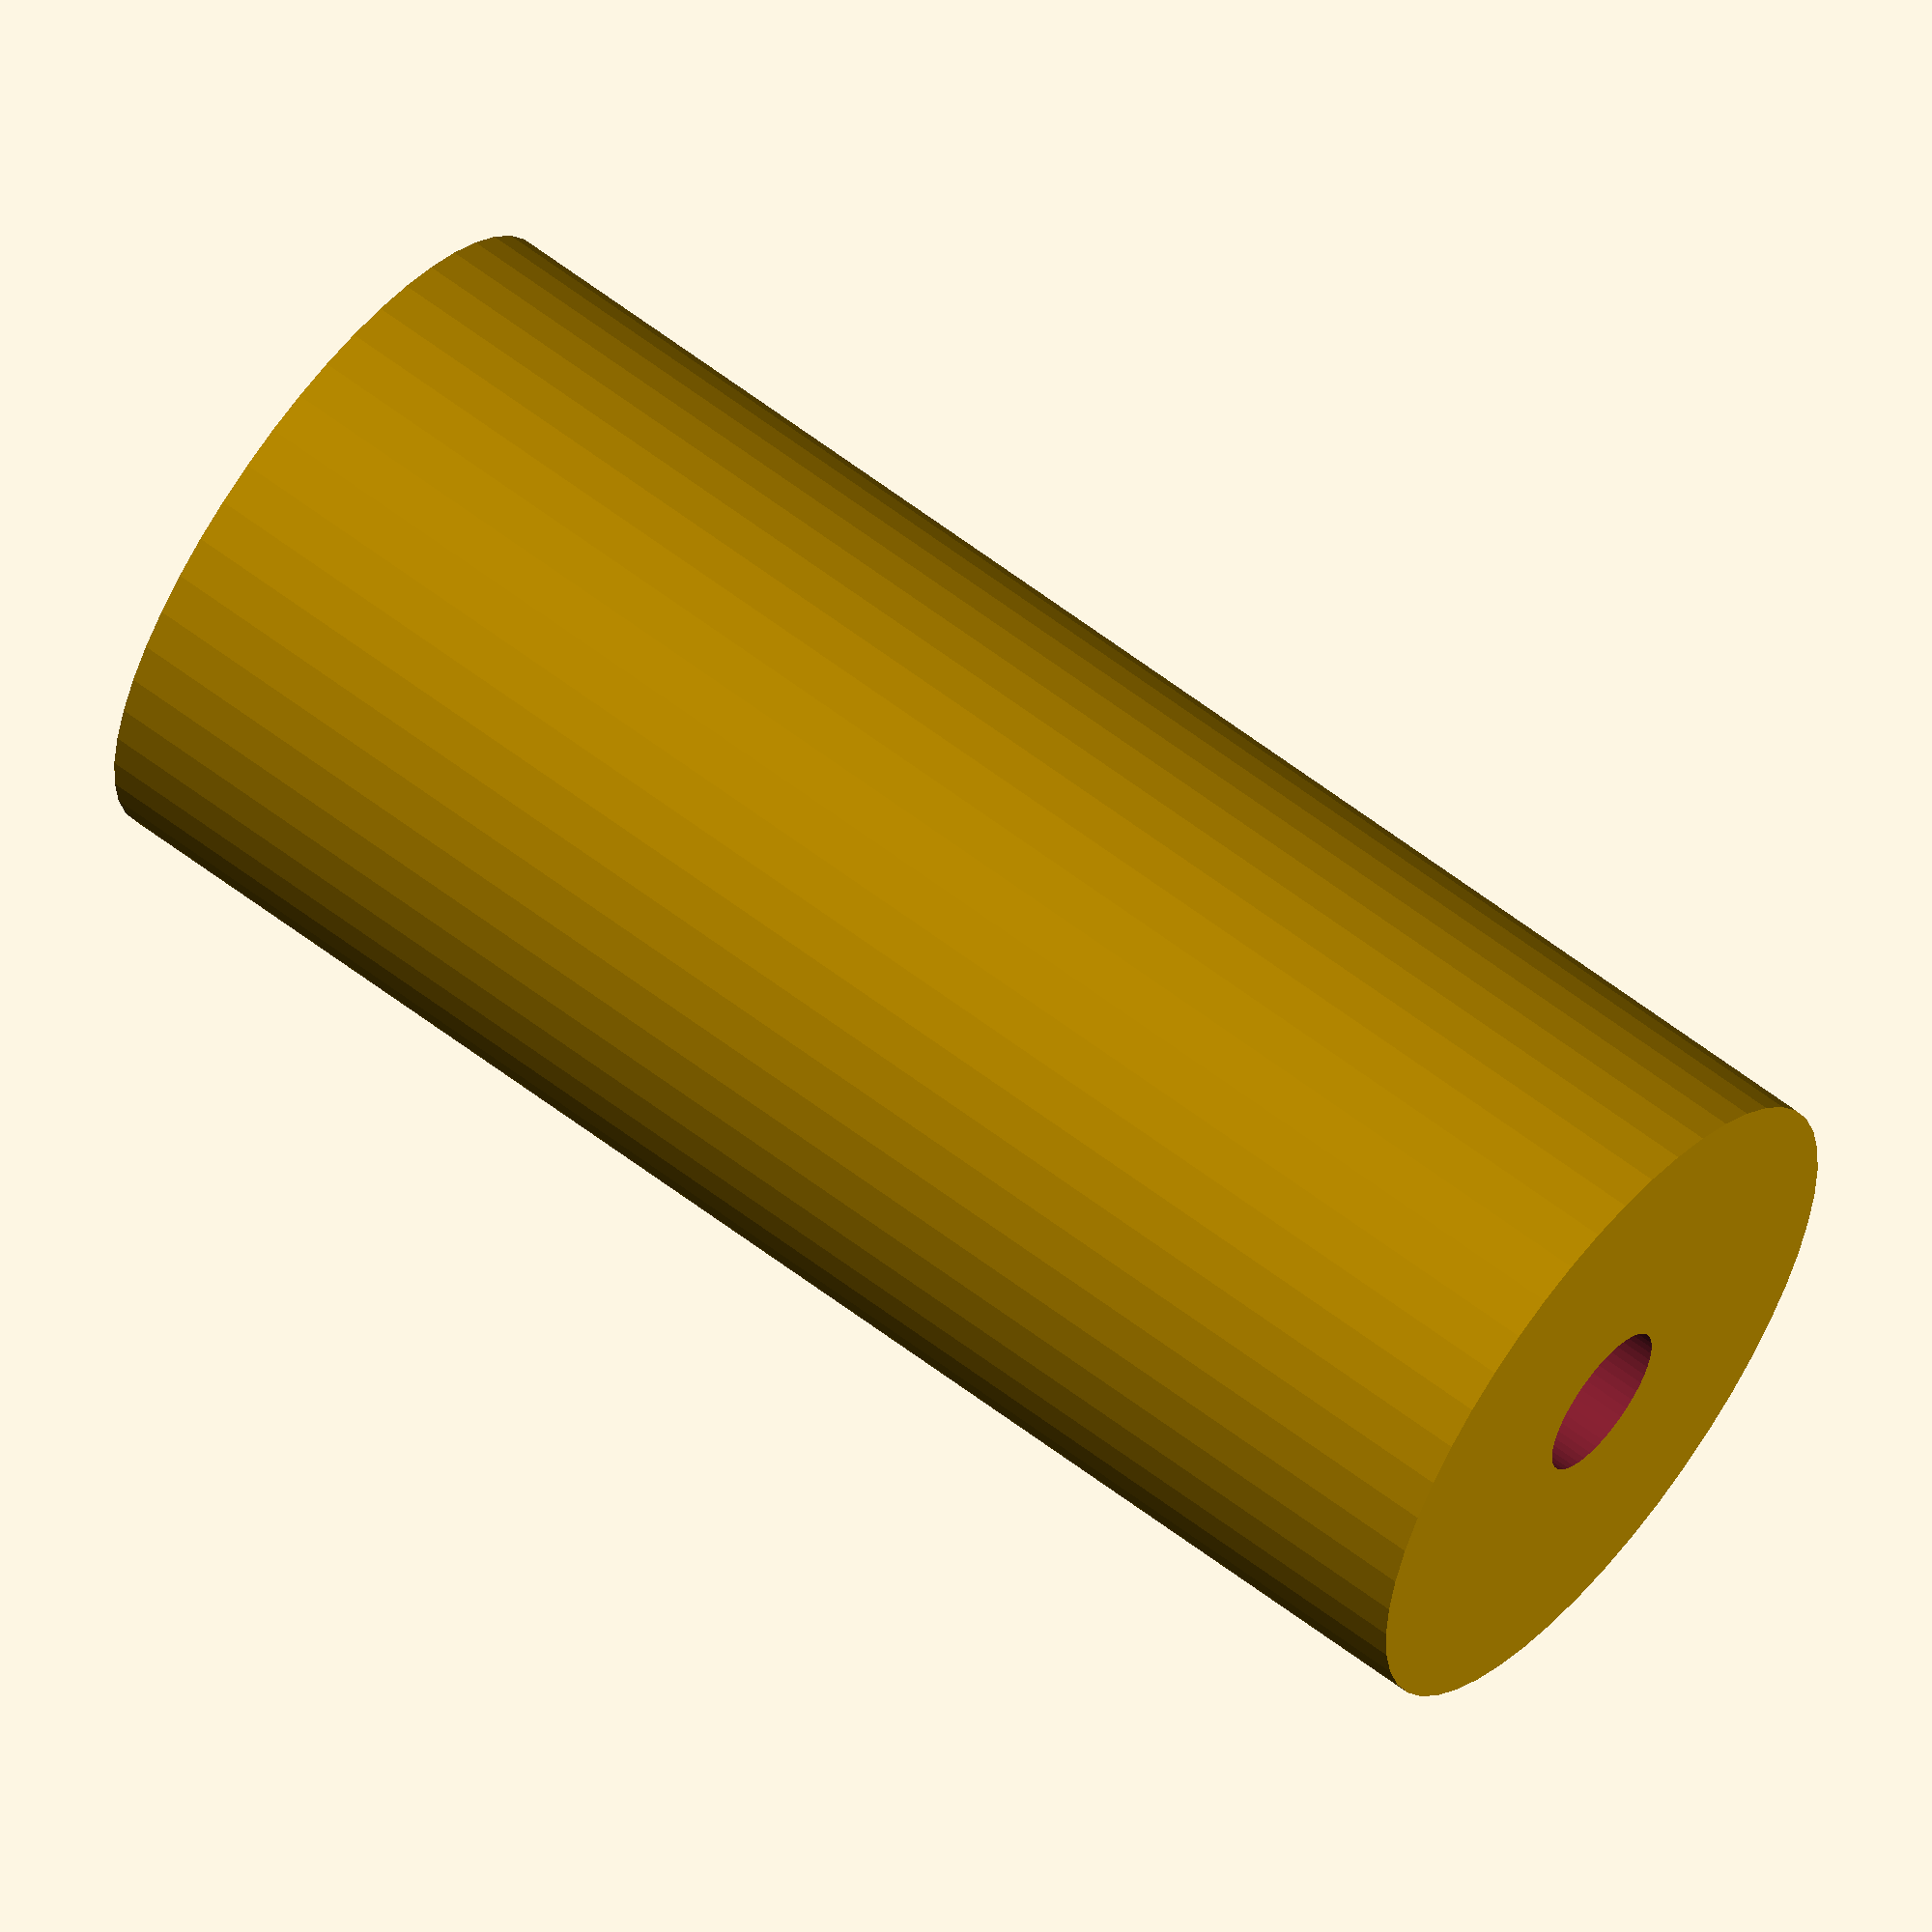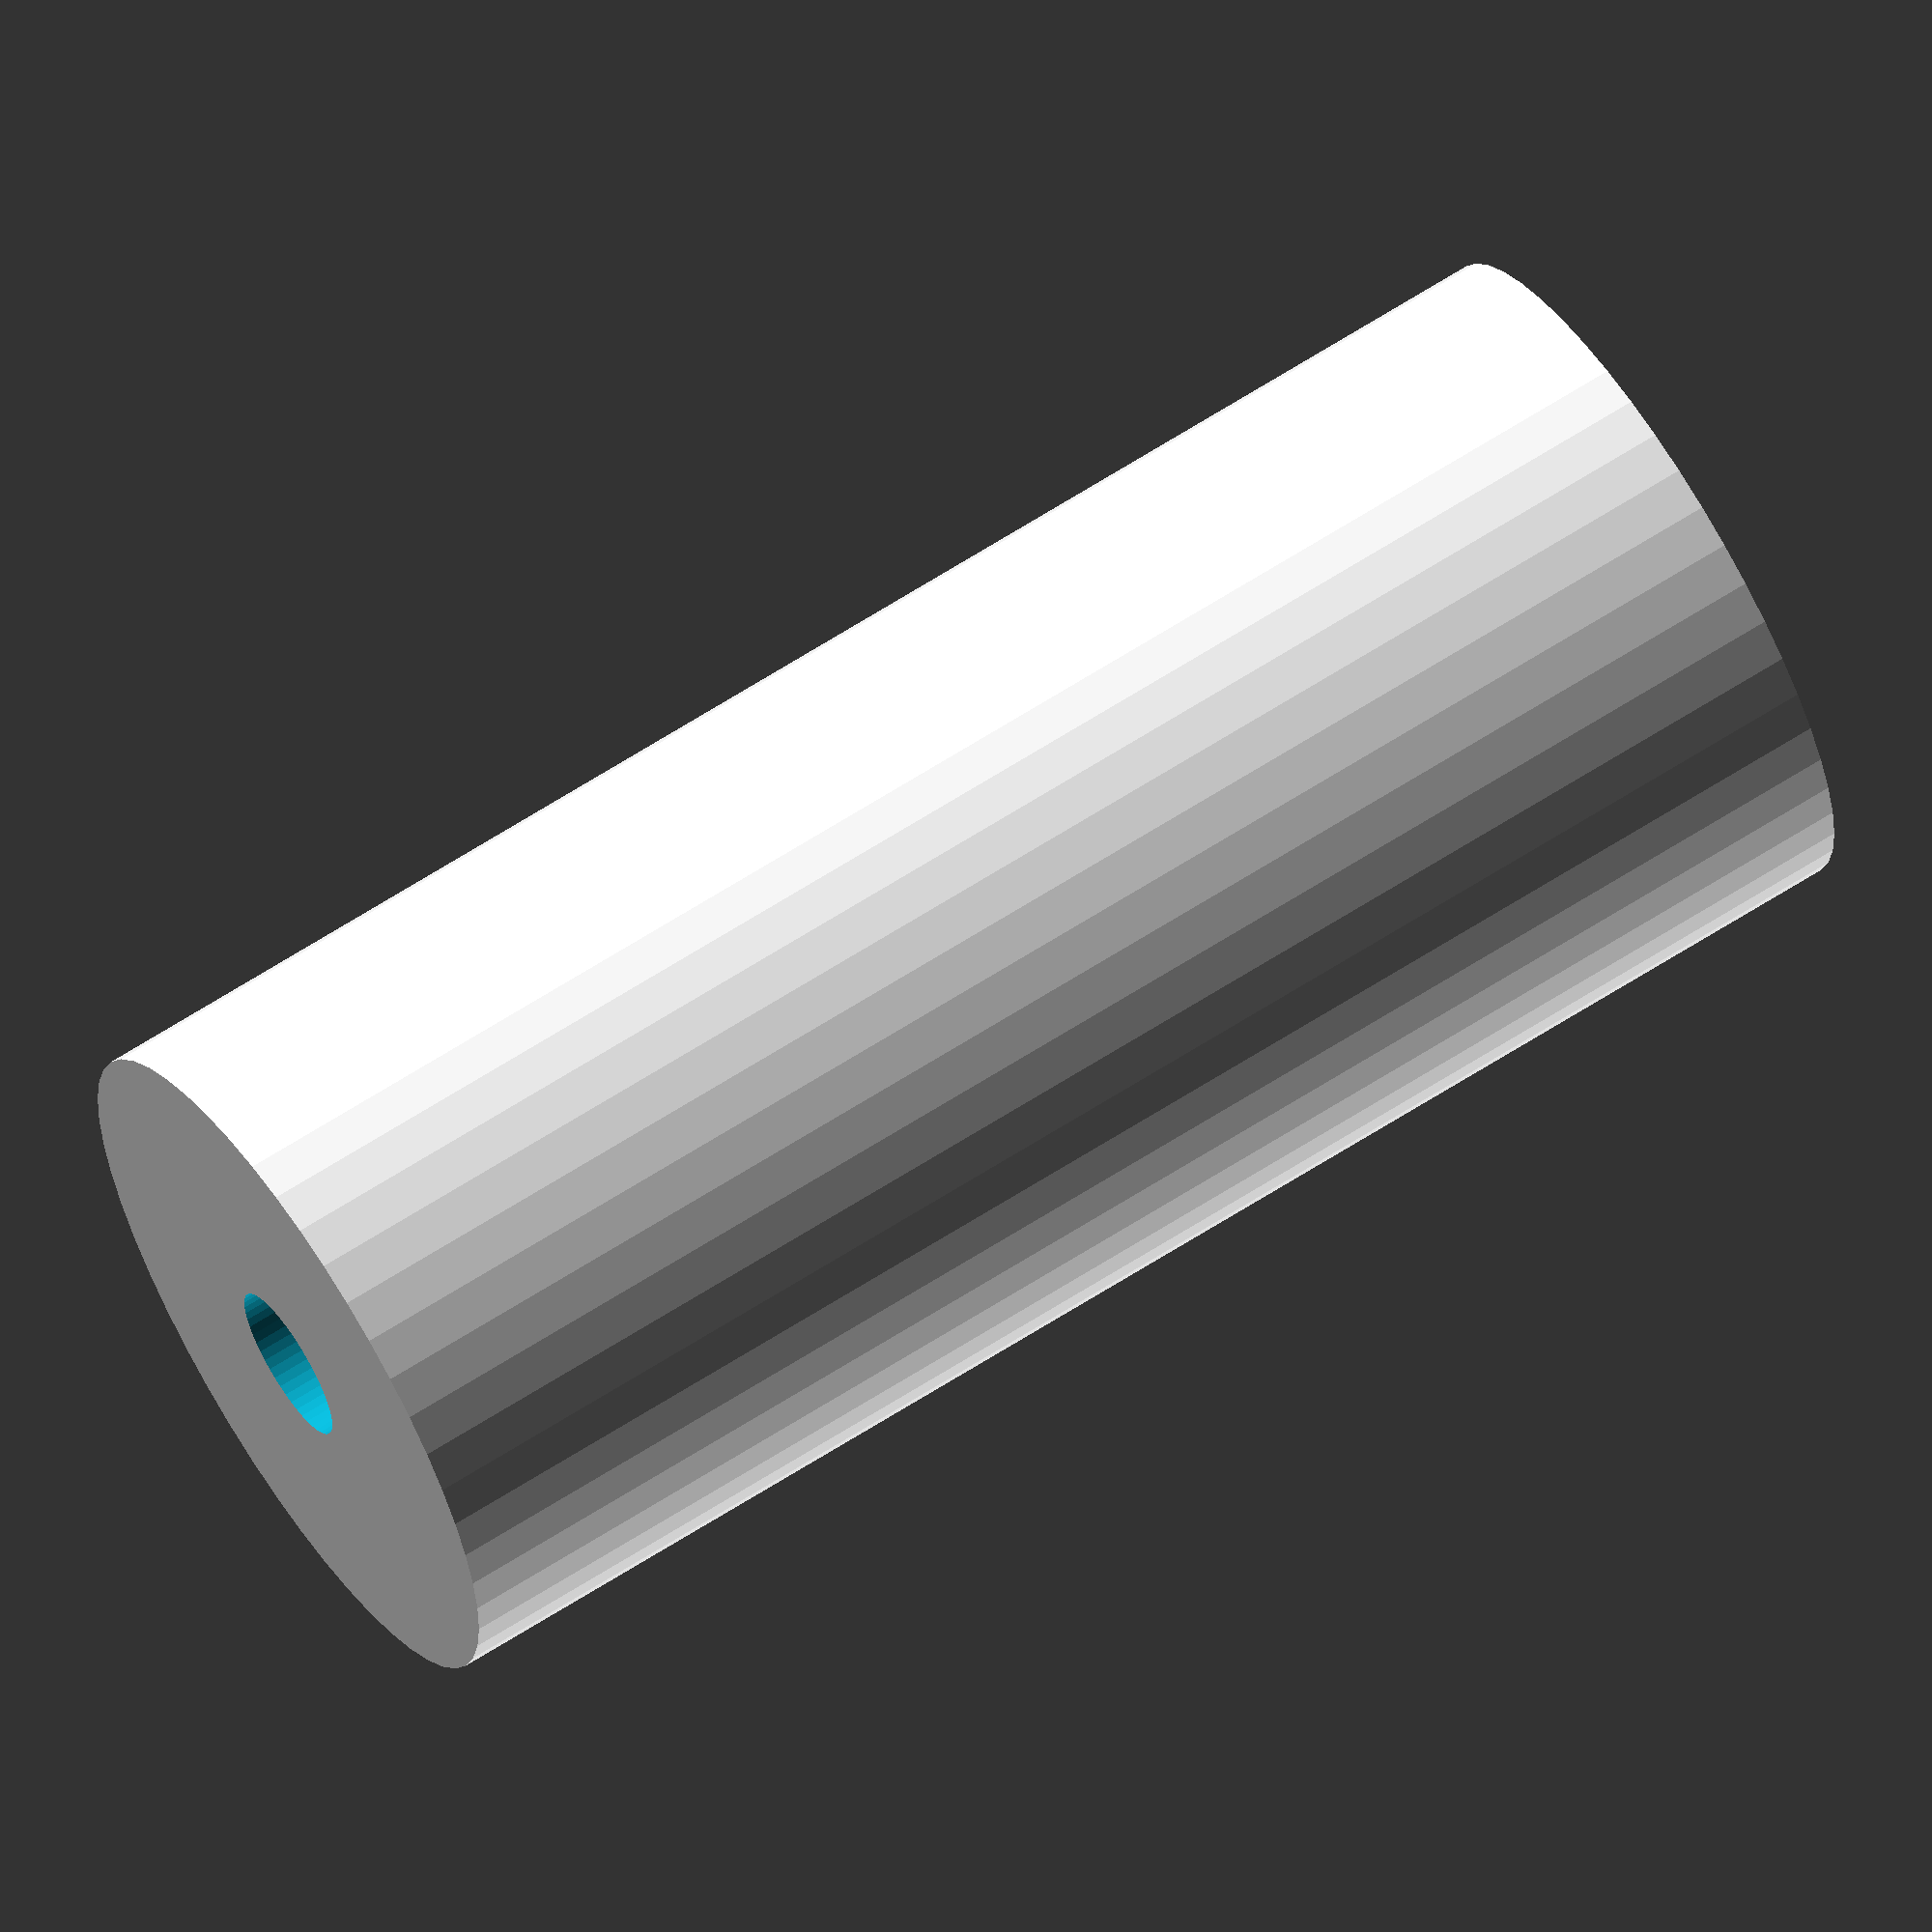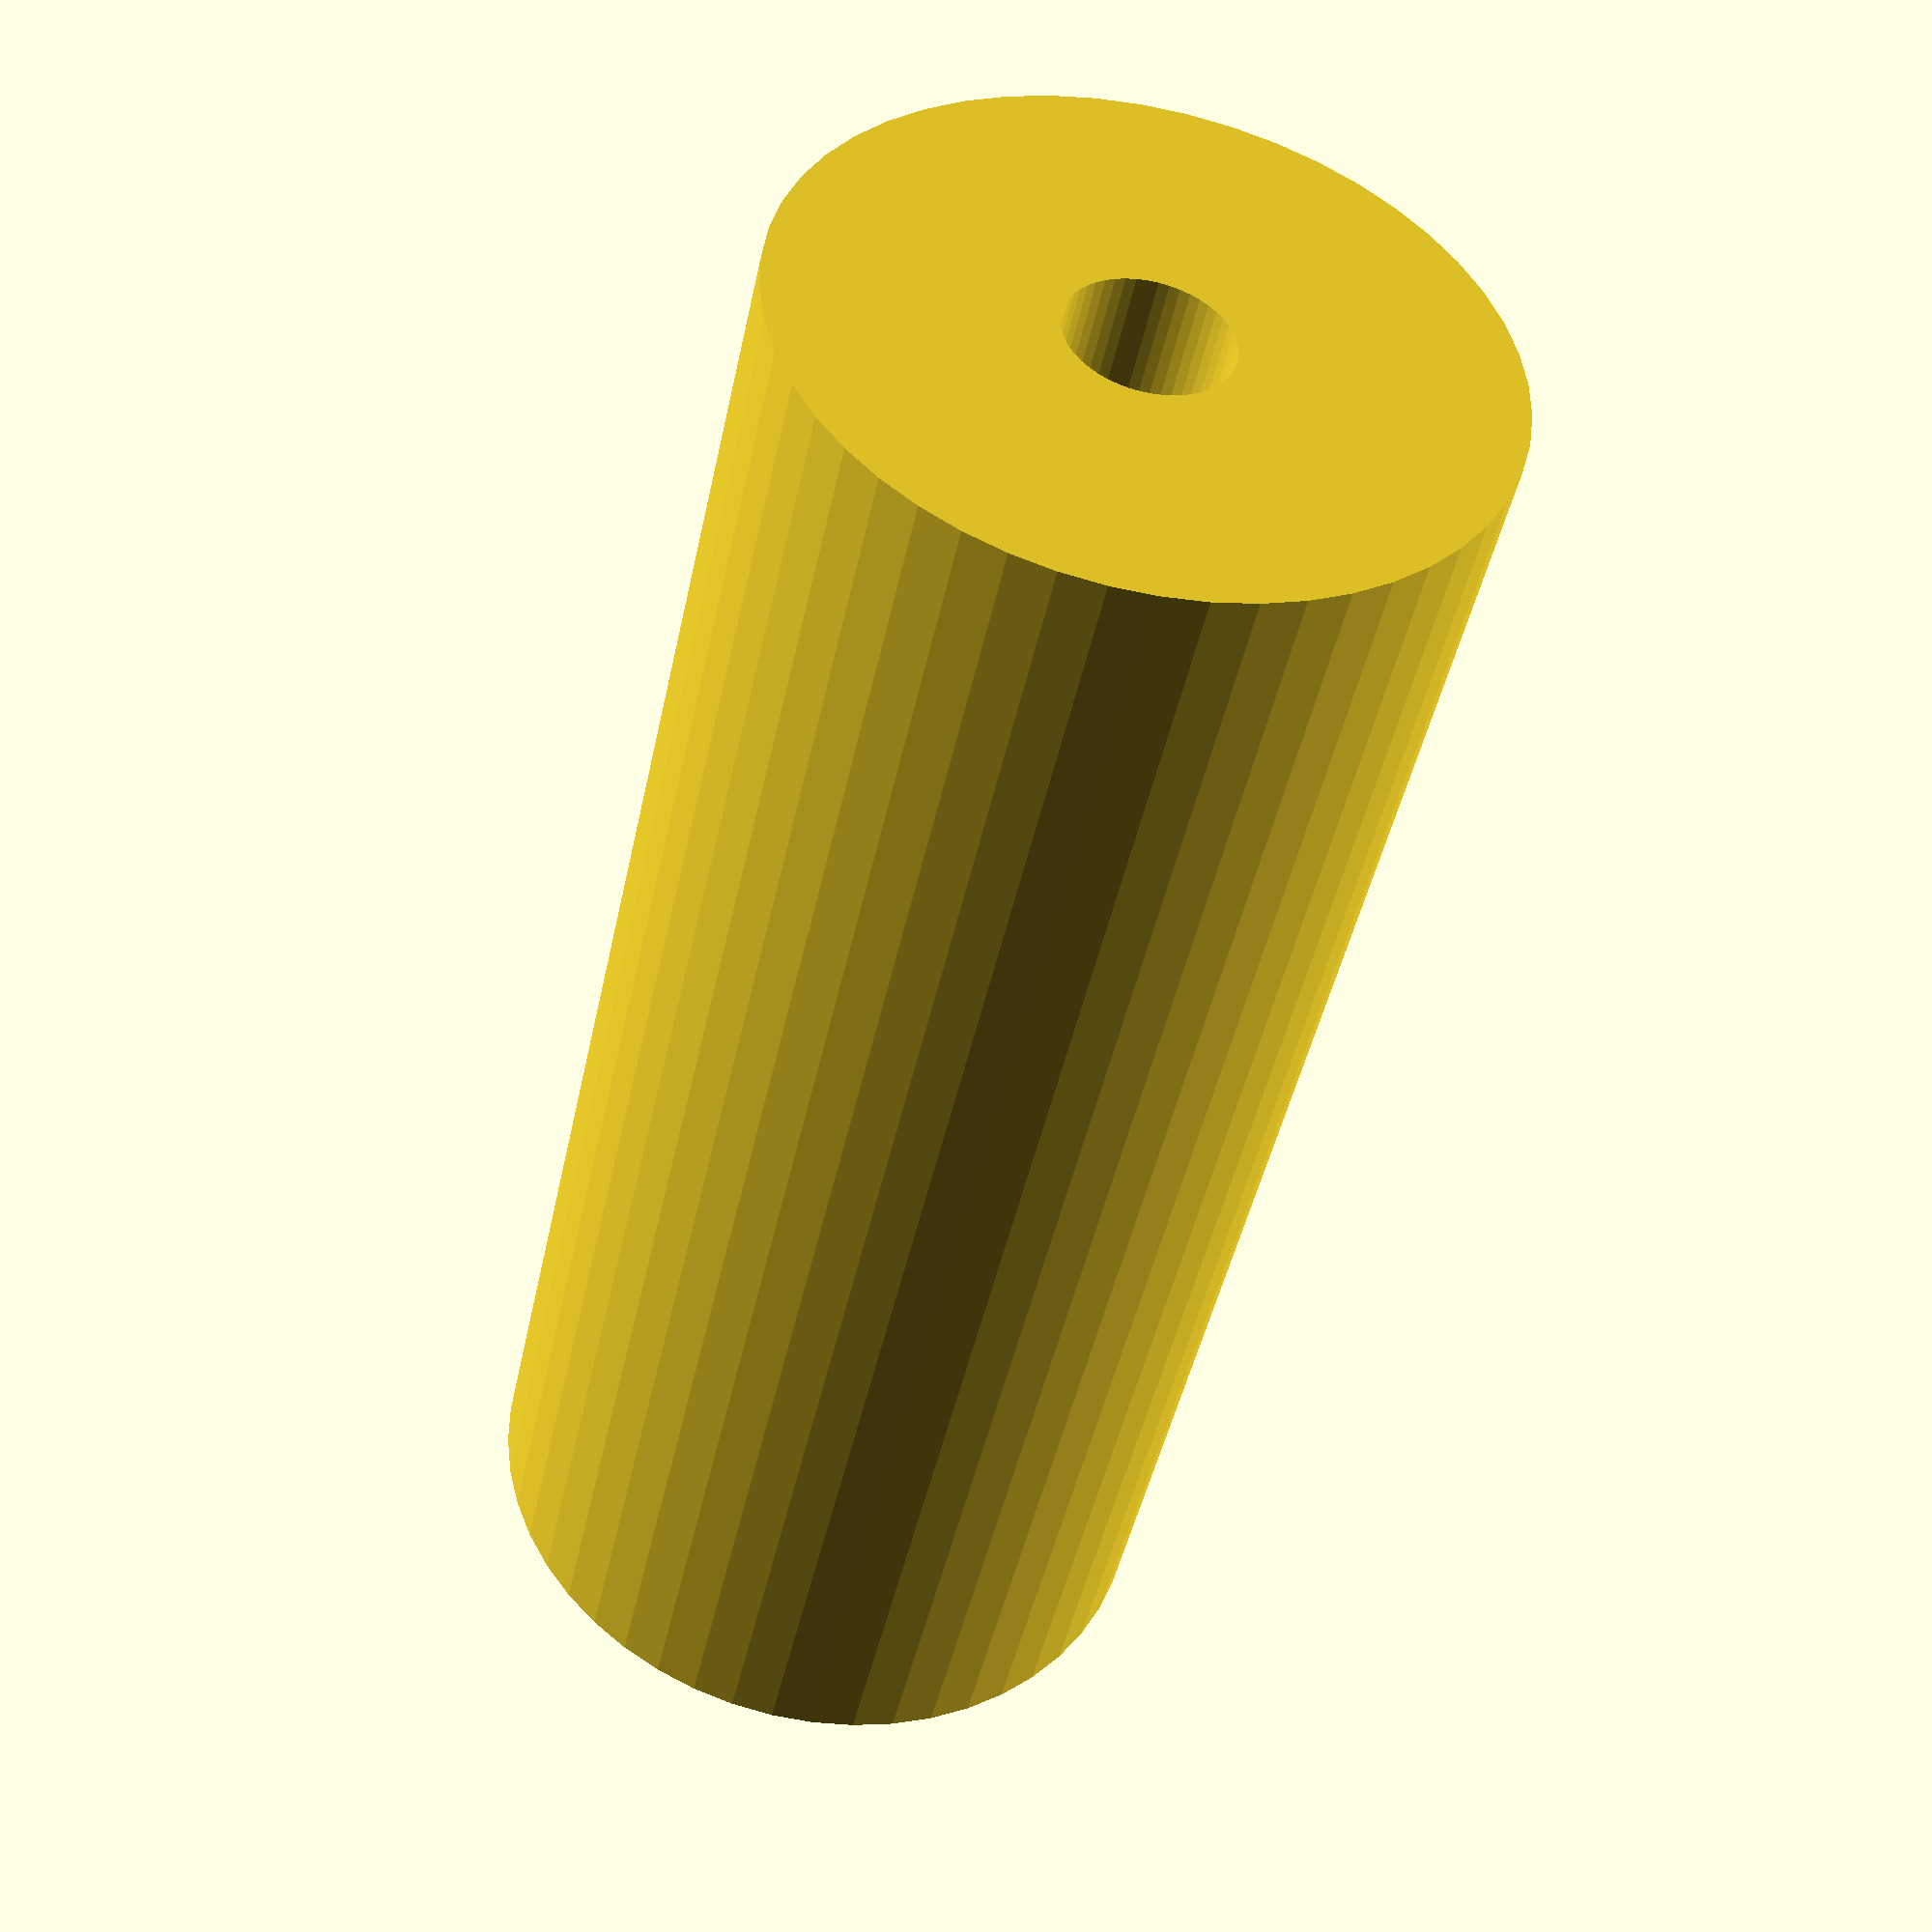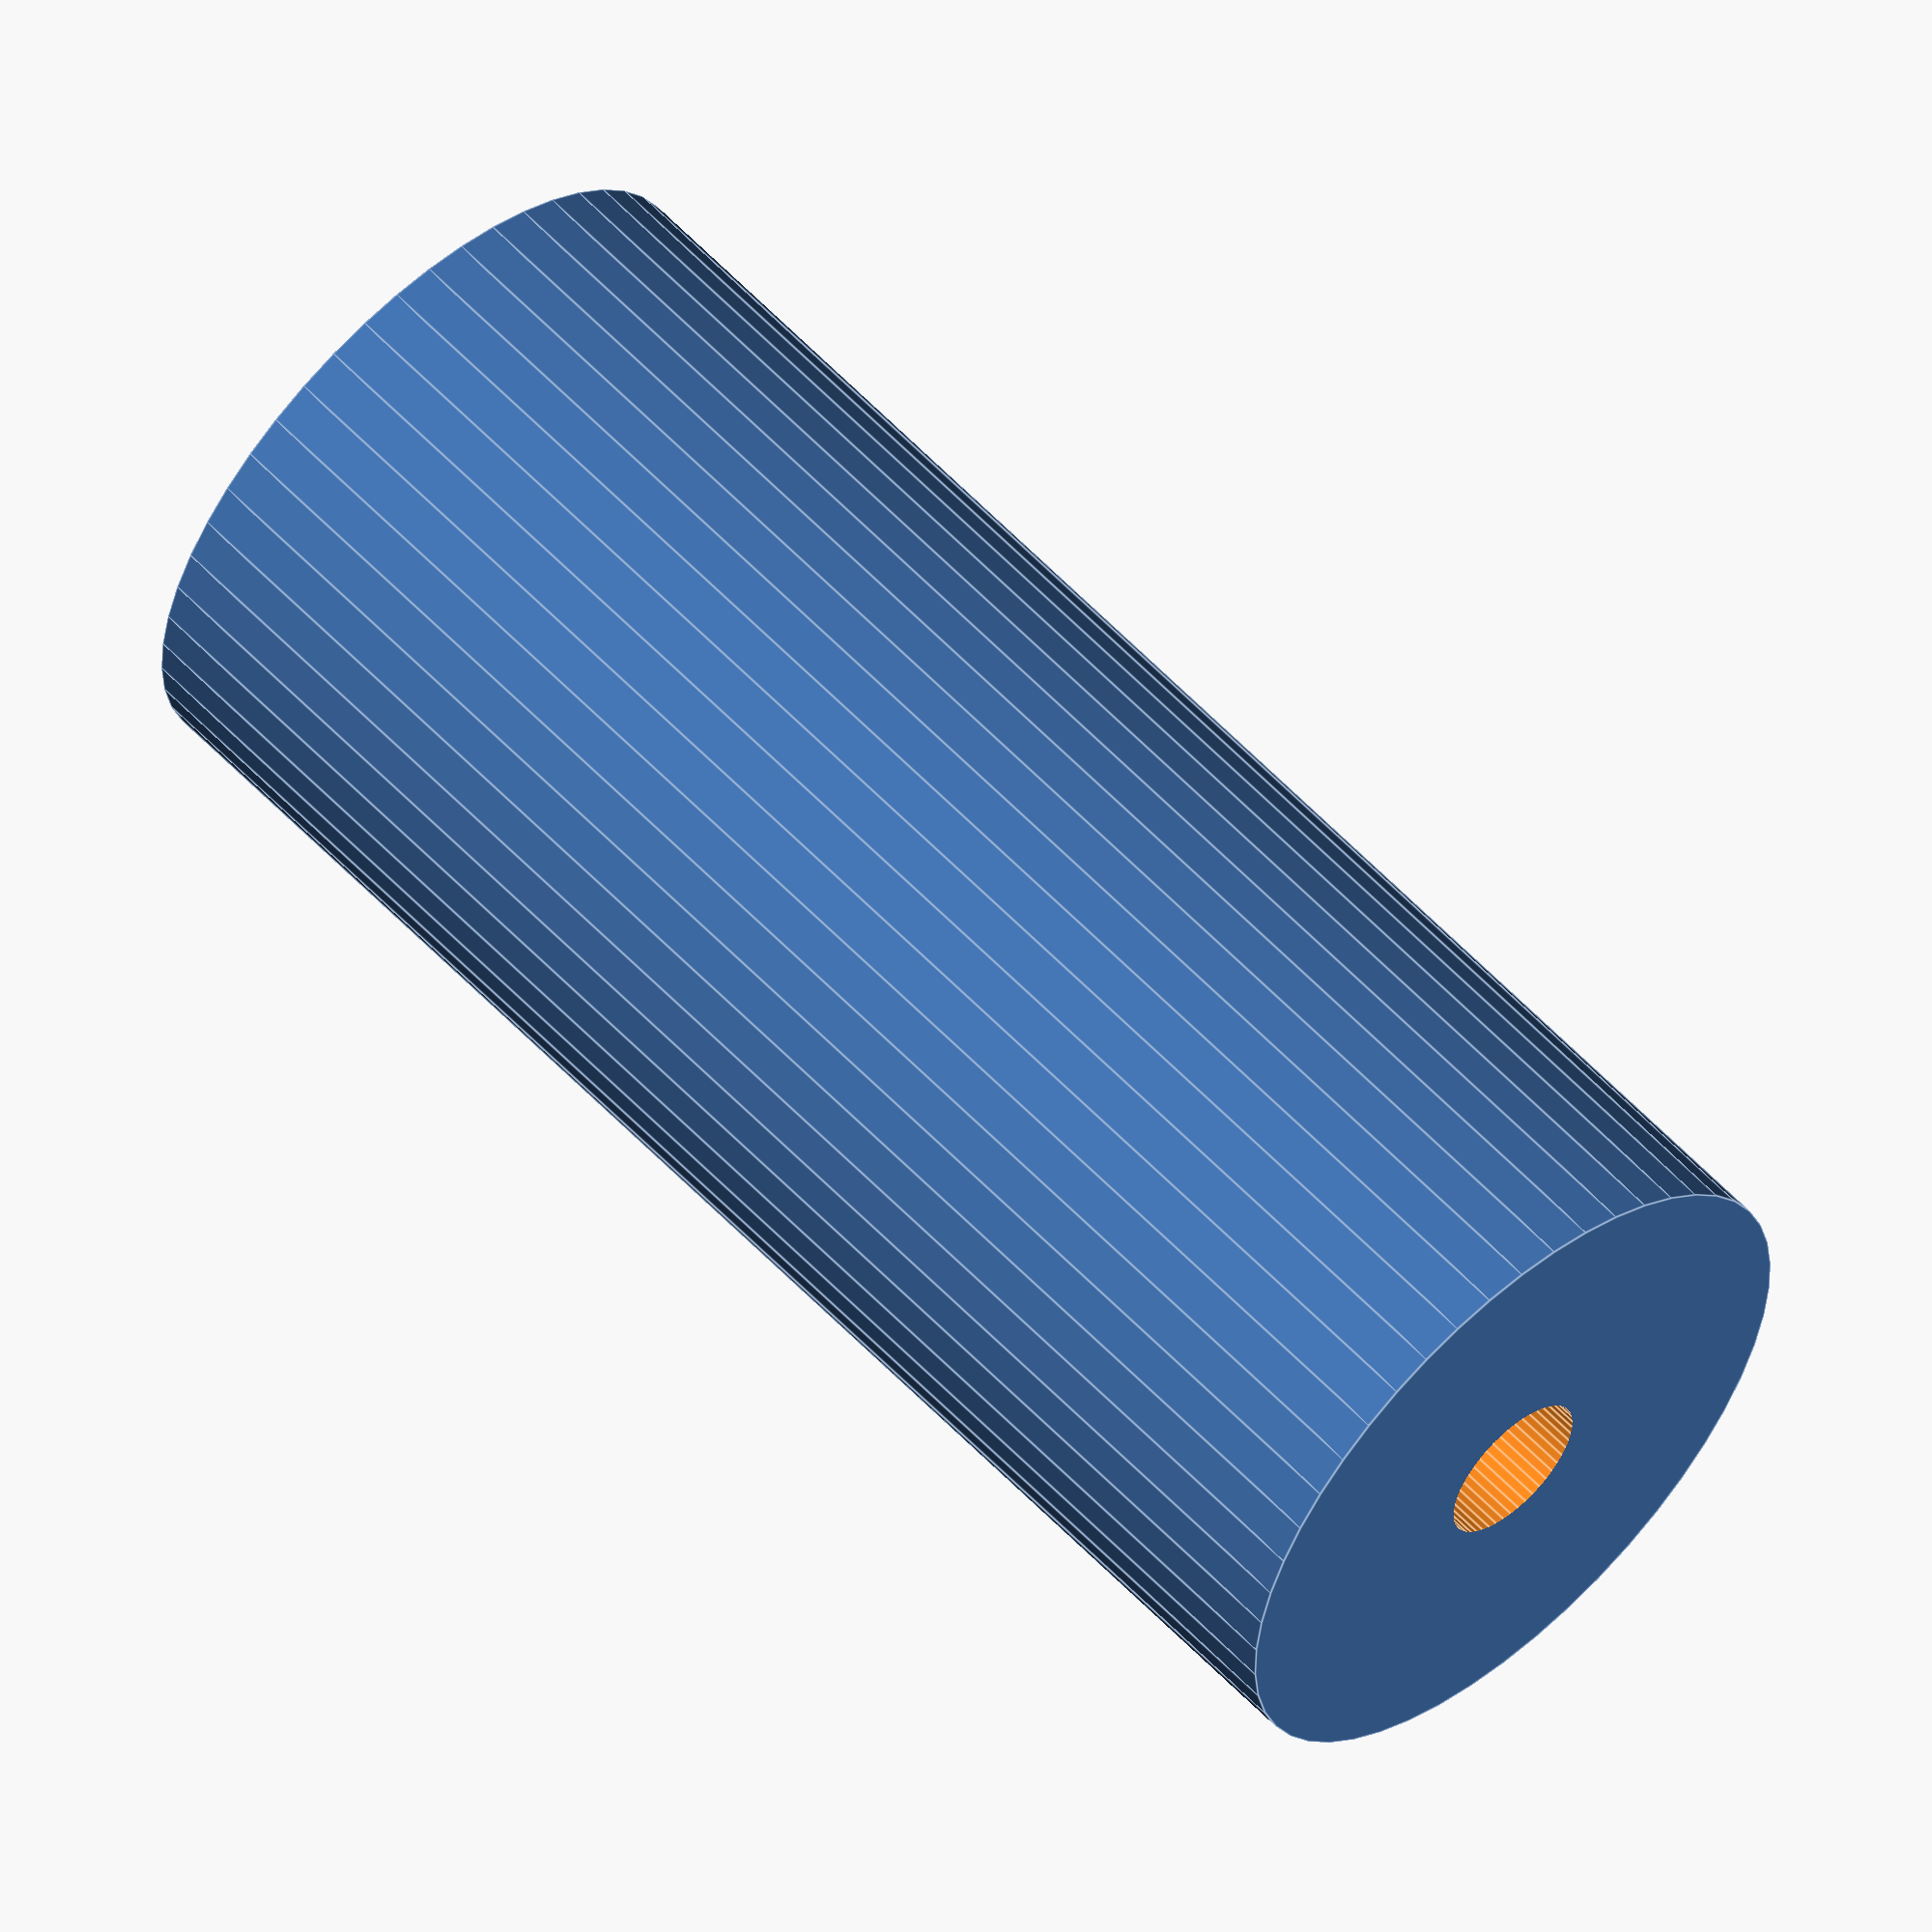
<openscad>
$fn = 50;


difference() {
	union() {
		translate(v = [0, 0, -45.0000000000]) {
			cylinder(h = 90, r = 19.5000000000);
		}
	}
	union() {
		translate(v = [0, 0, -100.0000000000]) {
			cylinder(h = 200, r = 4.5000000000);
		}
	}
}
</openscad>
<views>
elev=119.1 azim=54.9 roll=51.9 proj=o view=wireframe
elev=295.3 azim=180.1 roll=237.0 proj=o view=solid
elev=44.7 azim=277.4 roll=348.4 proj=p view=wireframe
elev=302.3 azim=167.1 roll=137.4 proj=o view=edges
</views>
